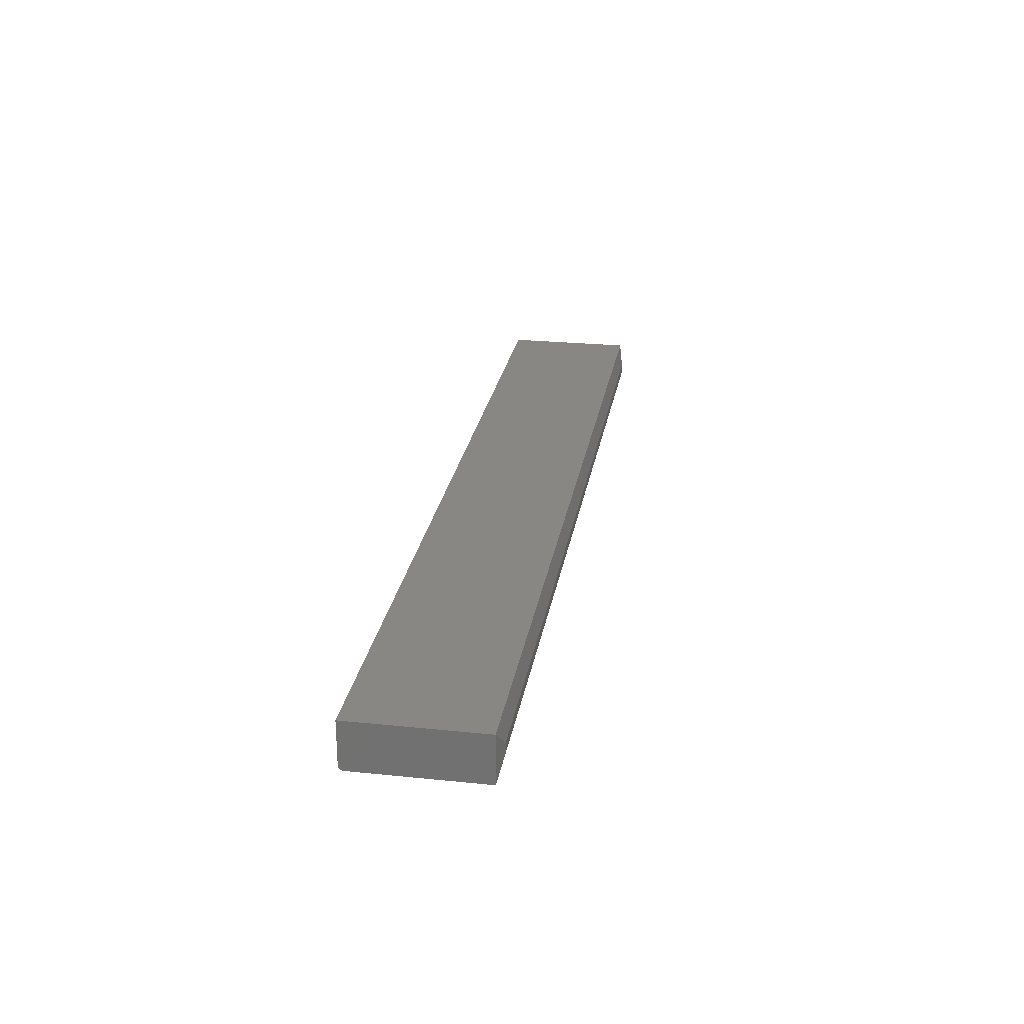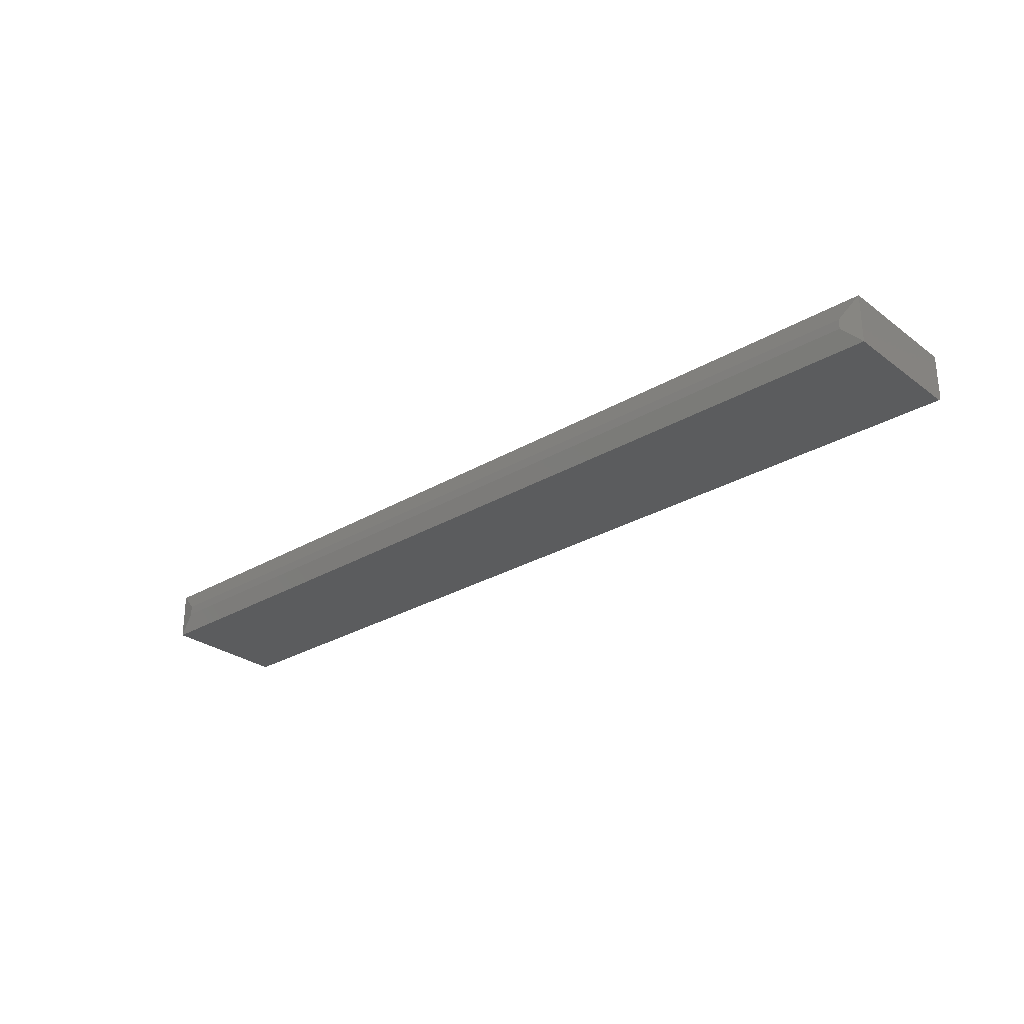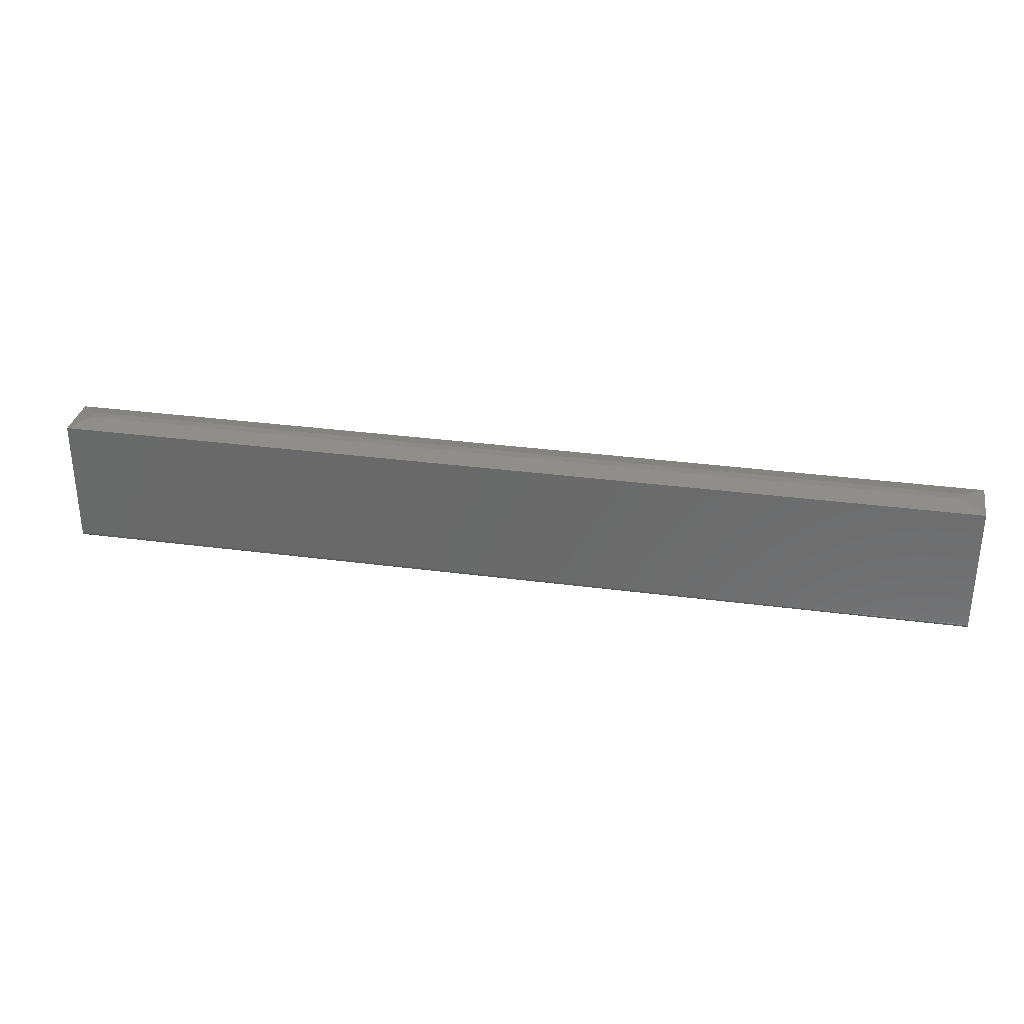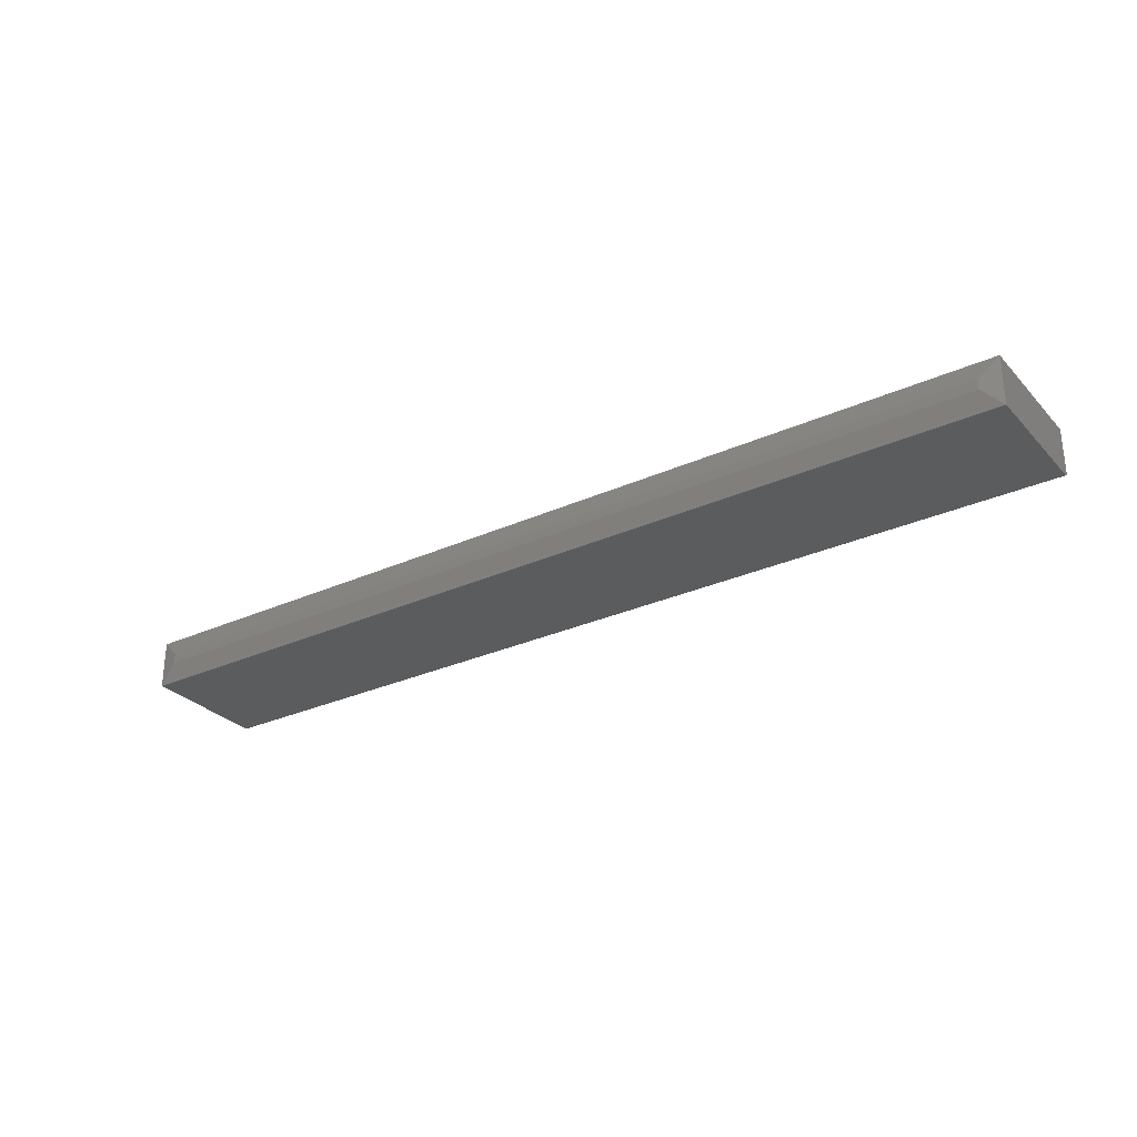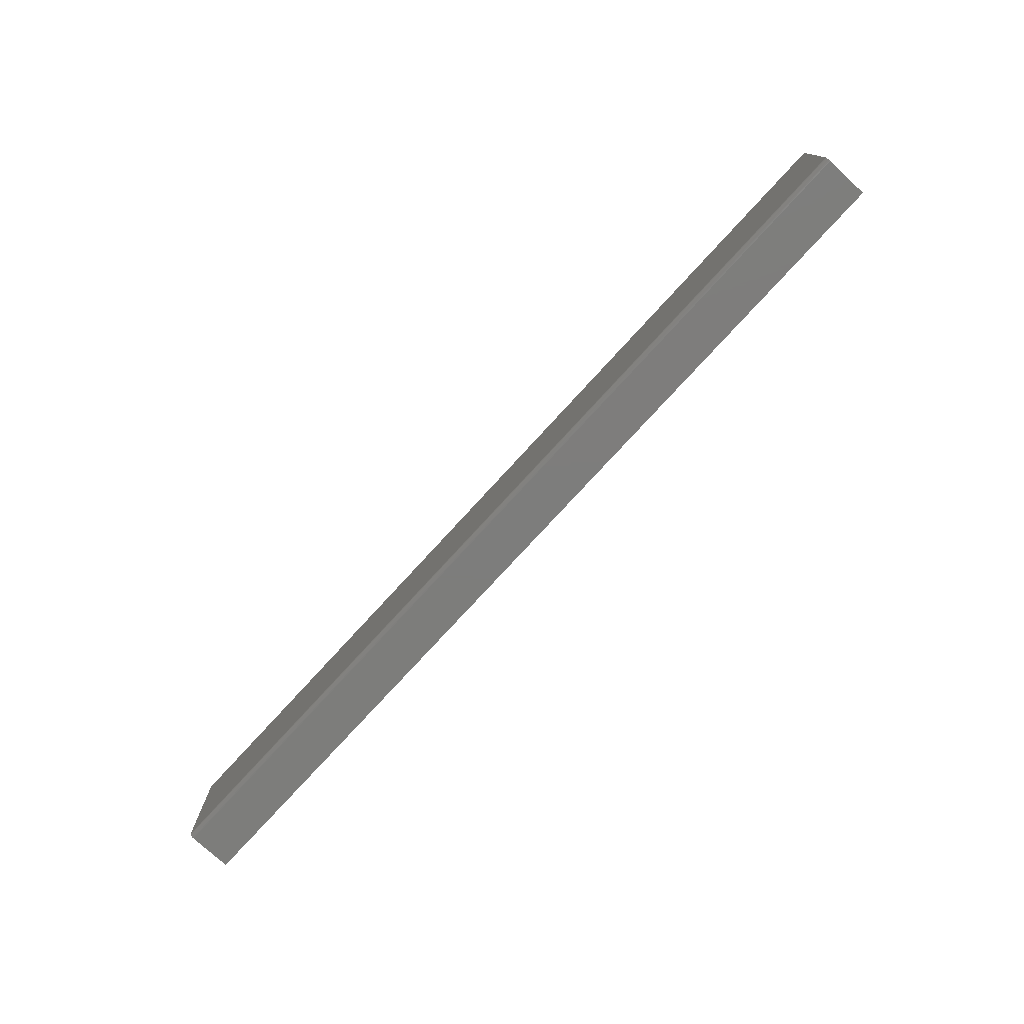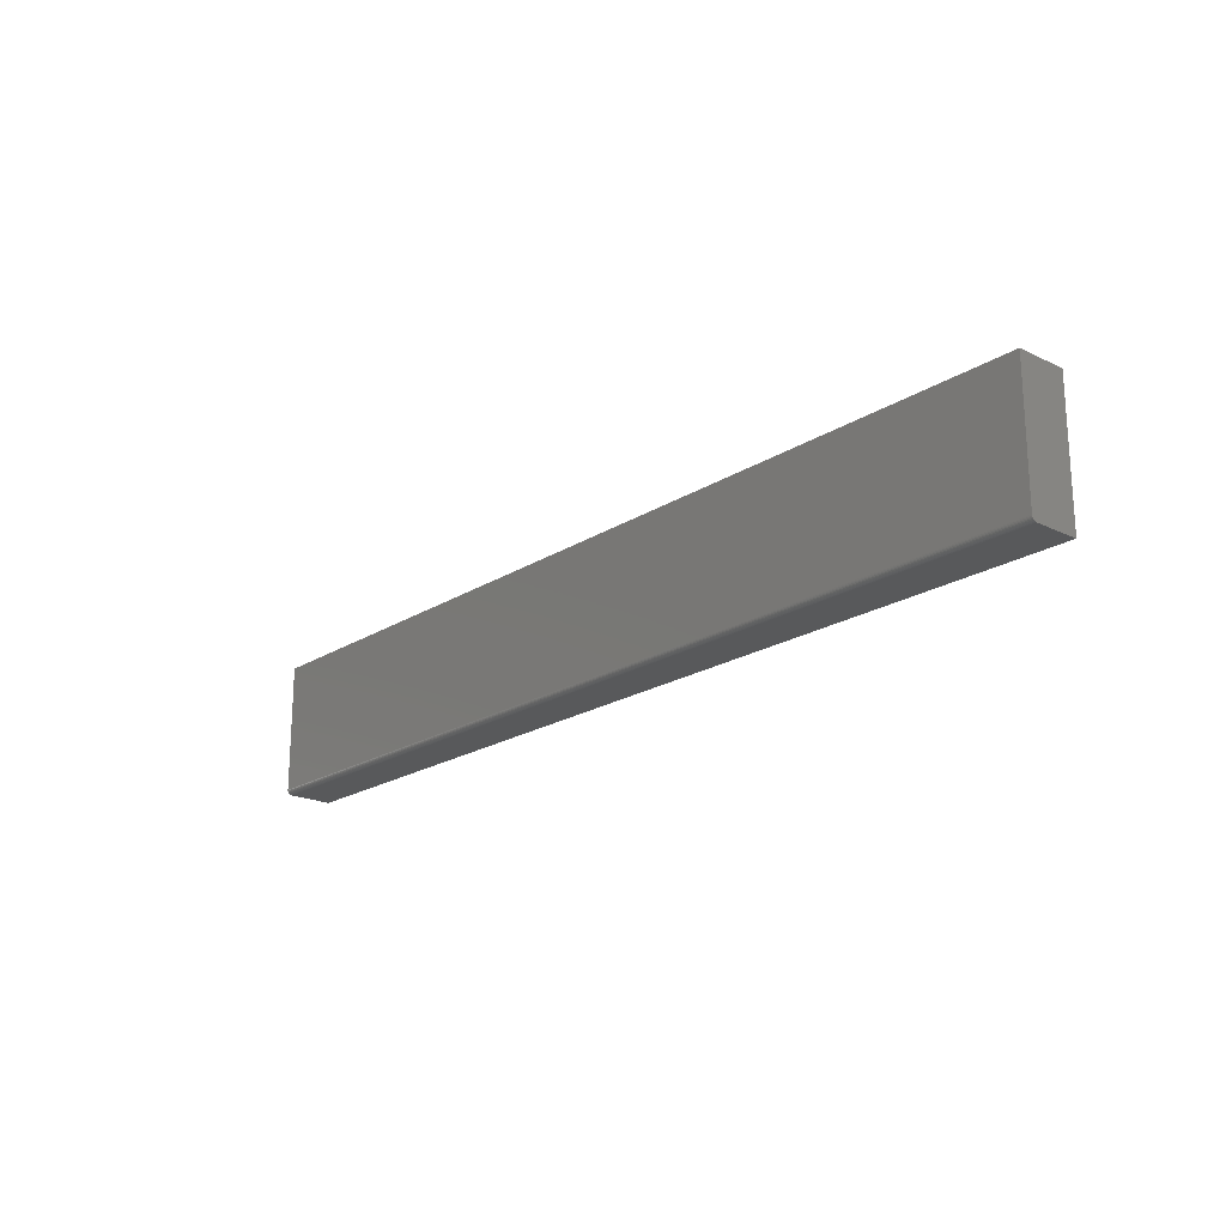
<metadata>
{"format":"stl","ext":"stl","renderer":"f3d","projection":"perspective","resolution":1024,"background":"white","views":[{"elev":25.3,"azim":-80.6,"up":"+Y"},{"elev":-28.2,"azim":41.8,"up":"+Y"},{"elev":31.7,"azim":10.7,"up":"+Z"},{"elev":-29.2,"azim":33.9,"up":"+Y"},{"elev":-76.7,"azim":47.5,"up":"+Z"},{"elev":-20.3,"azim":49.0,"up":"+Z"}]}
</metadata>
<code>
# stl→obj: 28 verts, 52 faces
v -0.75 -0.03906 -0.1016
v 0.75 -0.03906 -0.1016
v -0.75 -0.03906 0.1039
v 0.75 -0.03906 0.1039
v -0.75 -0.03775 -0.1059
v -0.75 -0.03559 -0.1081
v -0.75 -0.03677 -0.1071
v -0.75 0.03906 0.1039
v -0.75 0.03906 -0.1094
v -0.75 -0.03847 -0.1046
v -0.75 -0.03891 -0.1031
v -0.75 -0.03125 -0.1094
v -0.75 -0.03277 -0.1092
v -0.75 -0.03424 -0.1088
v 0.75 -0.03891 -0.1031
v 0.75 -0.03775 -0.1059
v 0.75 -0.03847 -0.1046
v 0.75 0.03906 0.1039
v 0.75 -0.03677 -0.1071
v 0.75 -0.03559 -0.1081
v 0.75 -0.03424 -0.1088
v 0.75 -0.03277 -0.1092
v 0.75 -0.03125 -0.1094
v 0.75 0.03906 -0.1094
v 0.7188 -0.007812 0.1117
v 0.7188 0.007812 0.1117
v -0.7188 -0.007812 0.1117
v -0.7188 0.007812 0.1117
f 1 2 3
f 3 2 4
f 5 6 7
f 1 3 8
f 9 6 5
f 9 5 10
f 9 10 11
f 9 11 1
f 9 1 8
f 6 9 12
f 6 12 13
f 6 13 14
f 2 15 16
f 16 15 17
f 18 4 2
f 18 2 16
f 18 16 19
f 18 19 20
f 18 20 21
f 18 21 22
f 18 22 23
f 18 23 24
f 12 9 23
f 23 9 24
f 12 23 13
f 13 23 22
f 13 22 14
f 14 22 21
f 14 21 6
f 6 21 20
f 6 20 7
f 7 20 19
f 7 19 5
f 5 19 16
f 5 16 10
f 10 16 17
f 10 17 11
f 11 17 15
f 11 15 1
f 1 15 2
f 9 8 24
f 24 8 18
f 25 26 27
f 27 26 28
f 4 18 25
f 25 18 26
f 8 28 18
f 18 28 26
f 8 3 28
f 28 3 27
f 3 4 27
f 27 4 25

</code>
